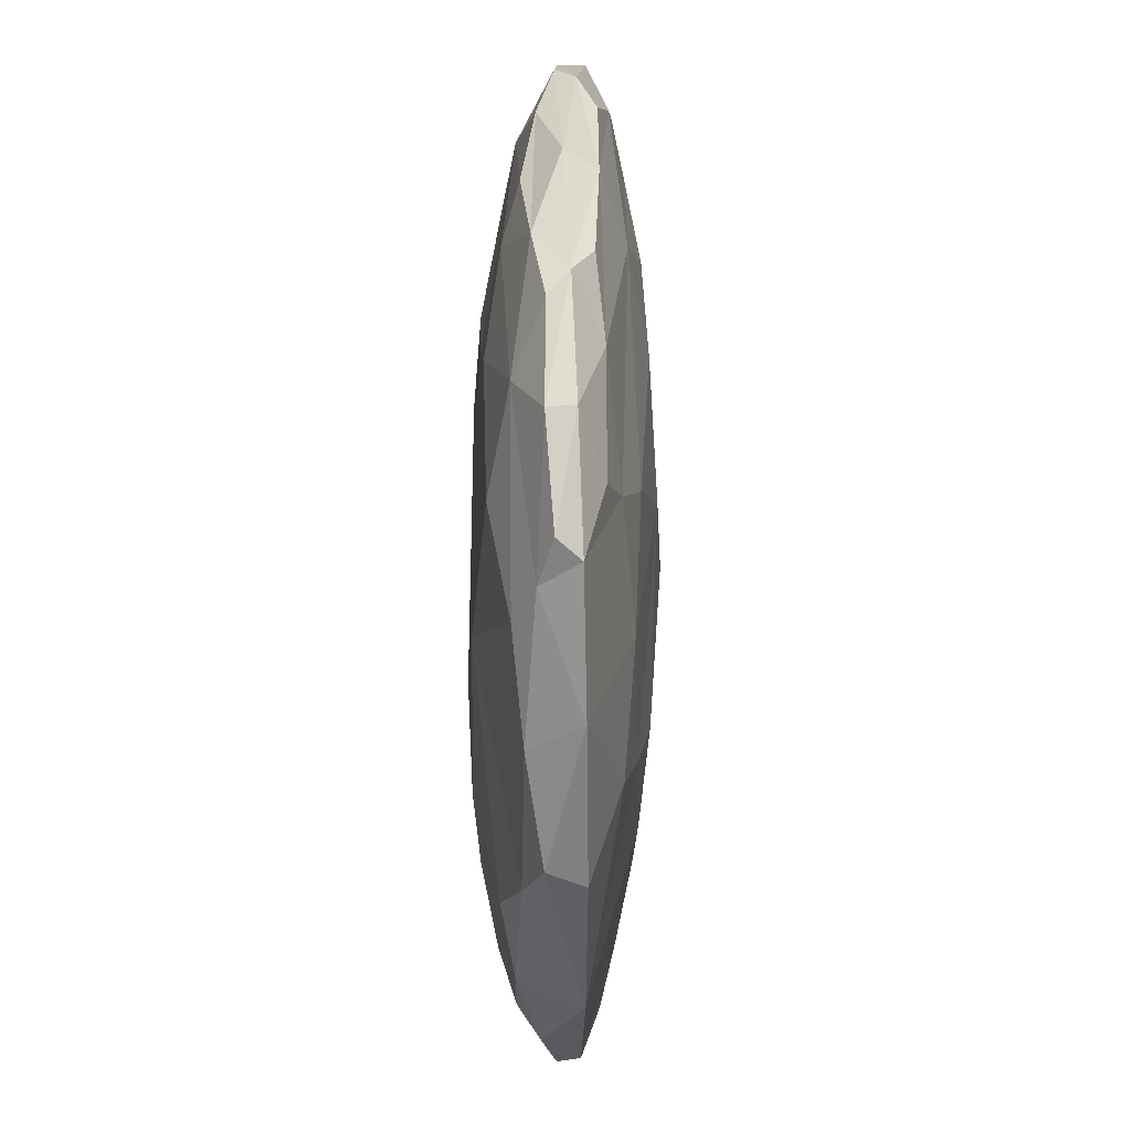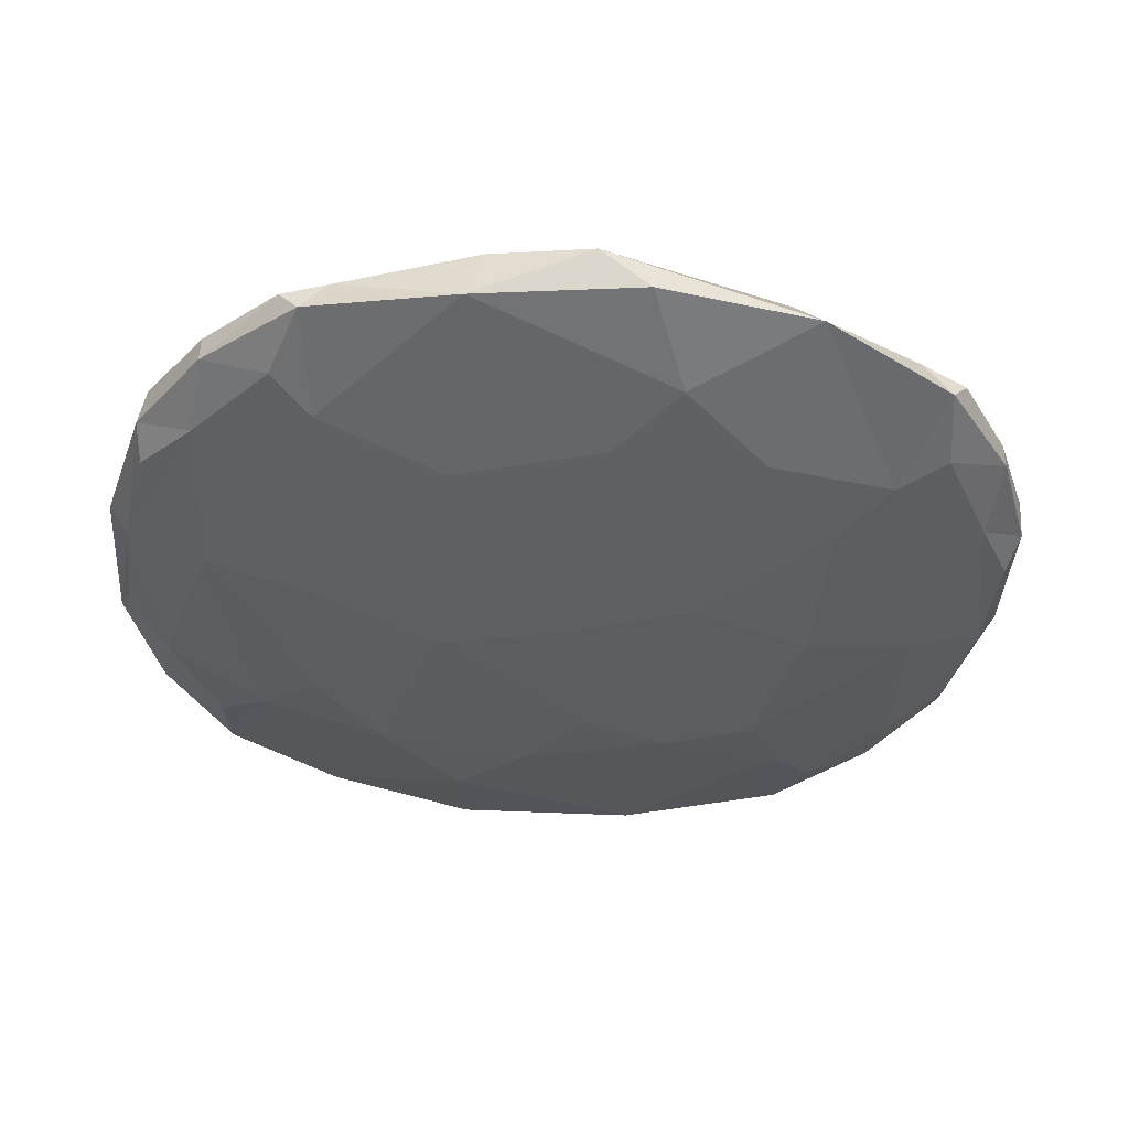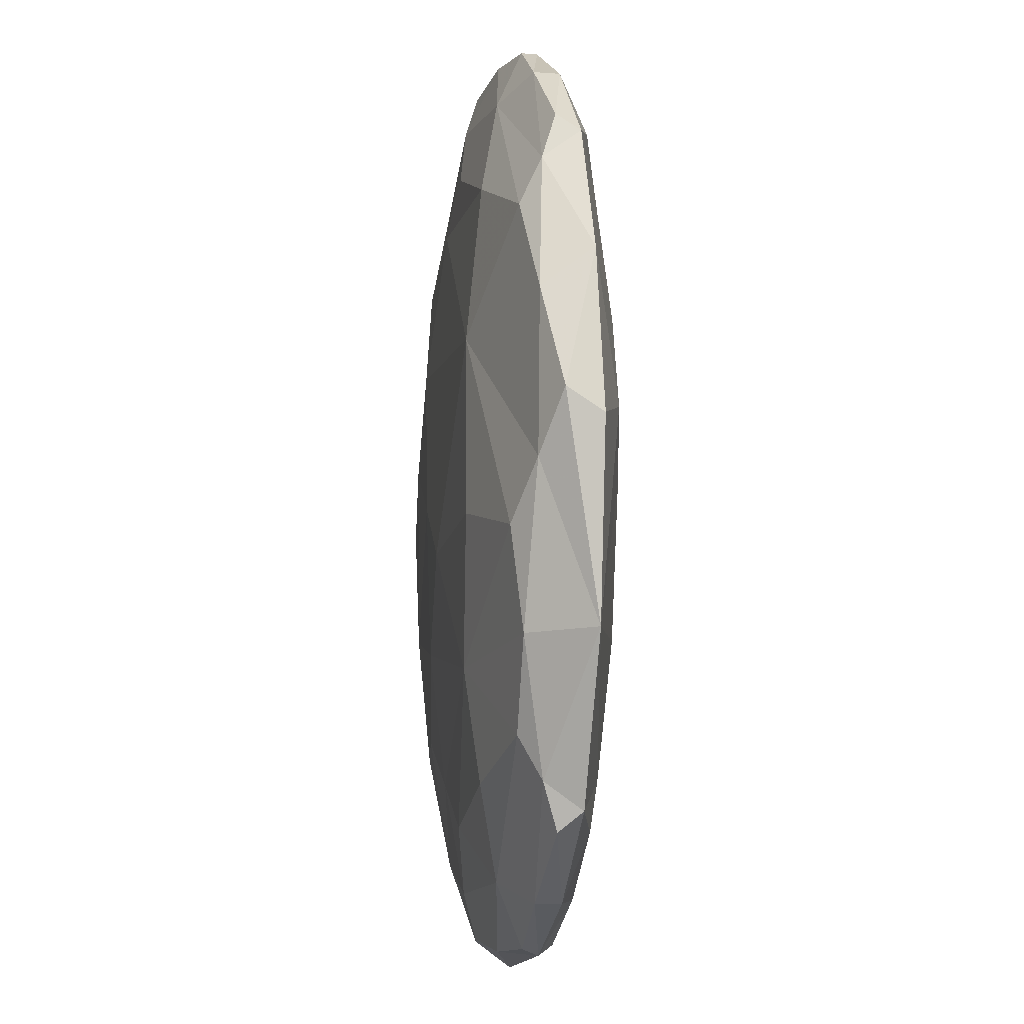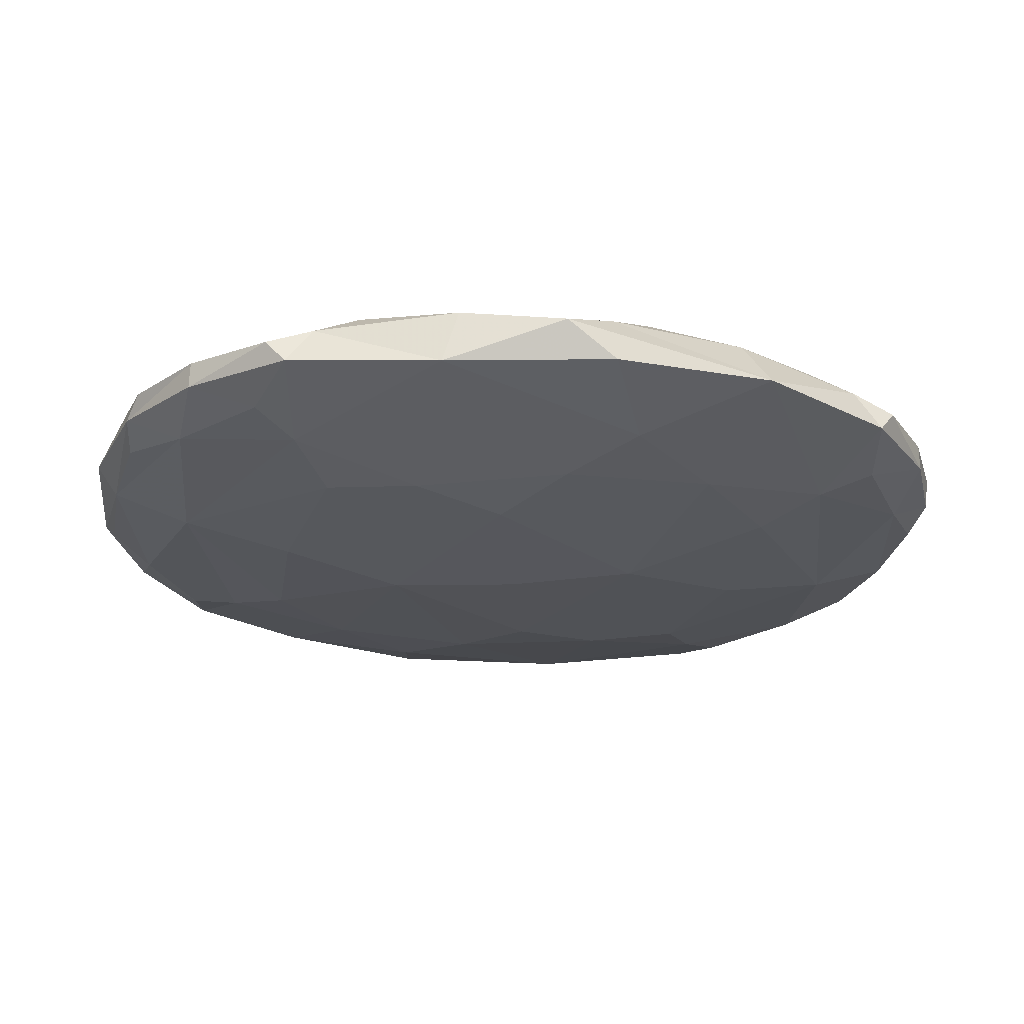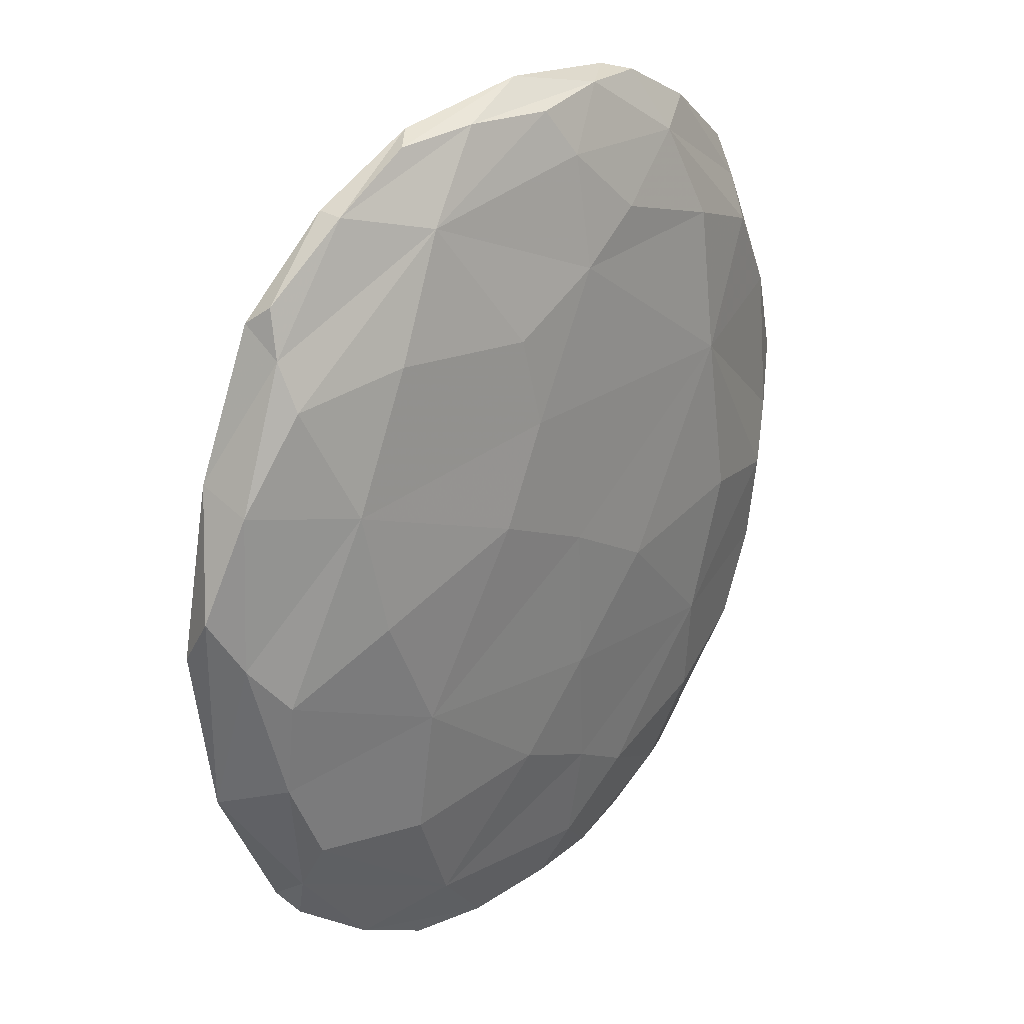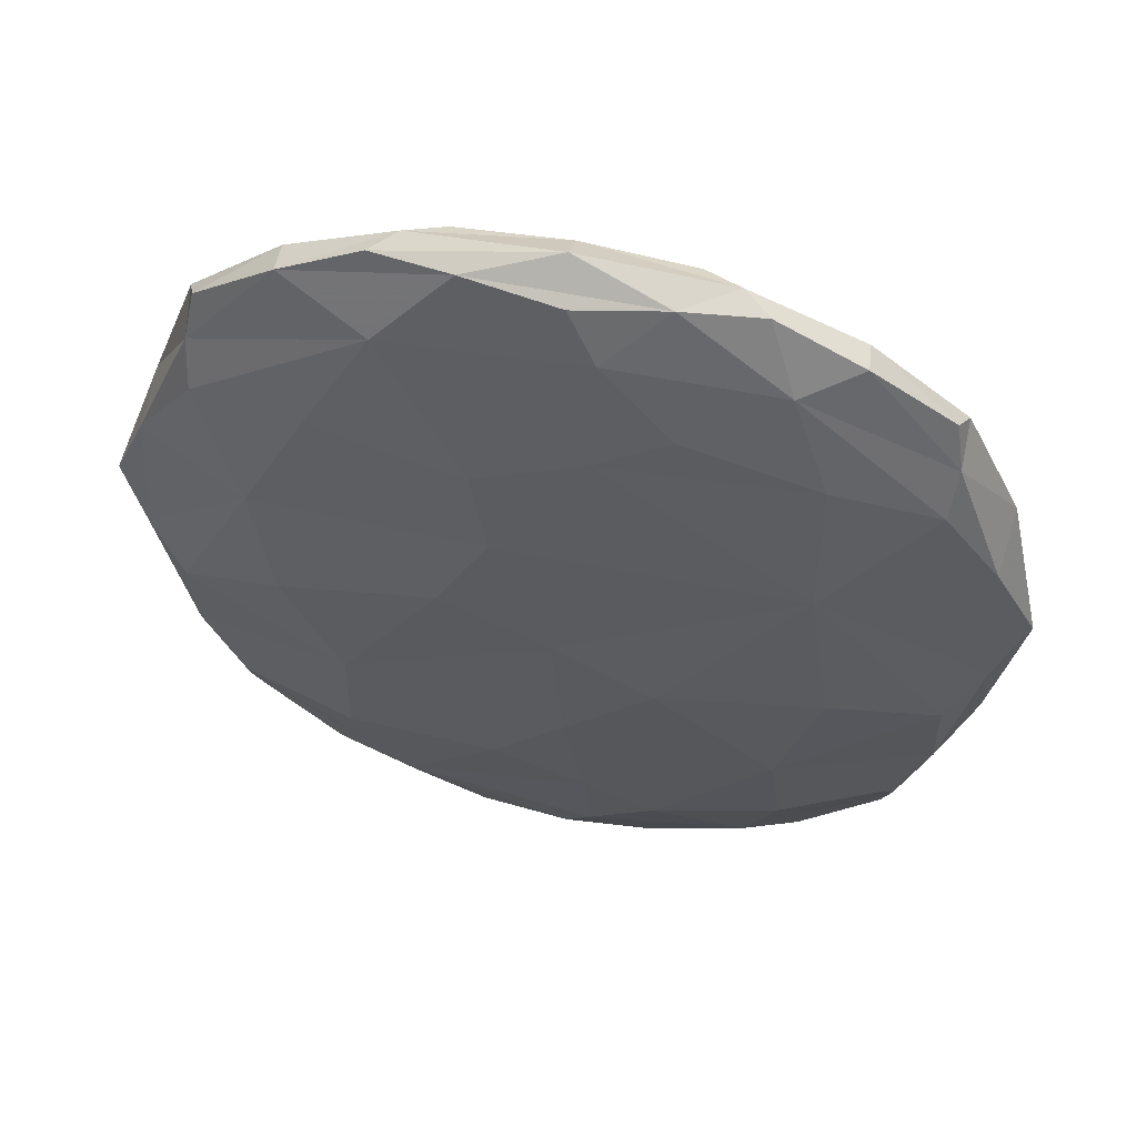
<metadata>
{"format":"obj","ext":"obj","renderer":"f3d","projection":"perspective","resolution":1024,"background":"white","views":[{"elev":42.5,"azim":91.0,"up":"+Y"},{"elev":-40.0,"azim":-100.8,"up":"+Z"},{"elev":-7.2,"azim":82.5,"up":"+Y"},{"elev":-24.5,"azim":-103.9,"up":"+Z"},{"elev":27.1,"azim":-48.3,"up":"+Y"},{"elev":57.4,"azim":12.2,"up":"+Y"}]}
</metadata>
<code>
o sphere
v 551.6 358.9 -129.3
v 560.3 314.8 -134.8
v 543 270.3 -134.8
v 551.6 226.3 -129.3
v 595.9 363.8 -122.3
v 622.3 327 -124.1
v 624.7 265.4 -124.2
v 595.9 221.4 -122.3
v 586.6 360.5 -112.5
v 593.8 316.8 -106.3
v 590.9 260.7 -106.3
v 586.6 224.7 -112.5
v 551.6 208.3 -119.3
v 551.6 376.9 -119.3
v 523.1 358.9 -111.2
v 500.4 314.8 -107.8
v 514.4 270.3 -105.7
v 523.1 226.3 -111.2
v 507.3 363.8 -122.3
v 481.3 322.6 -125.2
v 478.2 262.6 -123.1
v 507.3 221.4 -122.3
v 552.5 338.4 -133
v 551.6 292.6 -135.9
v 550.7 246.7 -133
v 612.3 349 -123.4
v 628.5 298.9 -124.5
v 612.6 236.7 -123.4
v 586.6 265.8 -132.6
v 596.8 320 -131.2
v 582.4 363.6 -126.2
v 582.4 221.5 -126.2
v 593.3 343.4 -108.9
v 598.4 286.2 -105.8
v 592.9 241.2 -108.9
v 568.1 212.1 -115
v 596.5 221.5 -117.6
v 617.9 264.8 -112.9
v 621.5 320.3 -115.1
v 596.5 363.7 -117.6
v 535.9 373 -114.9
v 511.8 338.4 -108.4
v 504.3 292.6 -105.9
v 513.2 246.7 -108.1
v 557.8 221.9 -110.1
v 553.9 265.3 -104.3
v 541.8 319.2 -104.4
v 557.8 363.3 -110.1
v 490.9 348.7 -123.5
v 474.7 292.6 -124.5
v 490.7 236.5 -123.3
v 507.2 221.5 -117.5
v 485.6 265.6 -112.8
v 481.2 319.6 -115.3
v 507.2 363.6 -117.5
v 551.6 373 -124.8
v 551.6 212.1 -124.8
v 577 373.3 -121
v 577 211.8 -121
v 568.1 373.1 -115
v 535.9 212.1 -114.9
v 526.3 373.3 -121
v 526.3 211.8 -121
v 520.9 221.5 -126.2
v 506.2 265.6 -131.1
v 516.9 319.6 -132.6
v 520.9 363.6 -126.2
v 597 292.3 -132
v 592.8 241.6 -128.9
v 592.7 344 -128.8
v 623.8 292.4 -114.4
v 612.6 241.5 -116.7
v 612.4 344.2 -116.8
v 552 292.7 -103.6
v 557.4 241.4 -106.7
v 557.6 343.2 -106.6
v 478.9 292 -114.5
v 491.2 241.5 -116.5
v 491.3 343.7 -116.7
v 506.5 293.2 -132
v 510.3 241.5 -128.7
v 510.7 343.7 -128.9
v 580.8 283.2 -134.2
v 570.5 371.9 -124.4
v 599.2 233.3 -126.5
v 581.8 335.6 -131.7
v 570.5 213.3 -124.4
v 581.6 213.3 -117.5
v 617.6 282.2 -110.8
v 581.6 371.9 -117.5
v 610.8 233.2 -119.3
v 611.6 336.3 -113
v 552.6 213.4 -112.9
v 569.6 282.4 -103.7
v 552.6 371.8 -112.9
v 570.1 233.9 -107.8
v 538.7 335.3 -105.7
v 521.8 213.3 -117.5
v 485.6 283.2 -110.8
v 521.8 371.9 -117.5
v 492.6 233.2 -119.2
v 491.9 335.4 -113
v 532.7 213.3 -124.4
v 492.3 283.4 -129.7
v 532.7 371.9 -124.4
v 504 233.2 -126.5
v 523.3 335.4 -131.9
v 610.9 302.8 -129.7
v 580.1 249.8 -131.9
v 599.1 352.1 -126.5
v 629.1 302.8 -118
v 611 248.8 -112.8
v 610.7 352.1 -119.3
v 532.7 301.9 -103.8
v 540.5 249.7 -105.7
v 570.2 351.1 -107.8
v 473.9 301.8 -118.1
v 492.8 249.7 -112.6
v 492.7 352 -119.3
v 522.5 302 -134.2
v 521.4 249.7 -131.7
v 504.1 352 -126.5
f 2 83 24
f 29 68 7
f 3 83 29
f 56 31 1
f 58 56 14
f 31 58 5
f 69 32 4
f 28 69 7
f 8 85 28
f 1 86 23
f 30 70 6
f 2 86 30
f 57 59 13
f 32 57 4
f 59 32 8
f 59 36 13
f 37 59 8
f 12 88 37
f 71 38 7
f 10 89 71
f 11 89 34
f 58 40 5
f 60 58 14
f 9 90 60
f 72 28 7
f 37 72 12
f 8 91 37
f 73 39 6
f 9 92 73
f 10 92 33
f 36 61 13
f 45 36 12
f 18 93 45
f 10 94 34
f 46 74 17
f 11 94 46
f 60 48 9
f 41 60 14
f 15 95 41
f 11 96 35
f 45 75 18
f 12 96 45
f 76 47 10
f 15 97 76
f 47 42 16
f 13 98 63
f 52 61 18
f 63 52 22
f 16 99 43
f 53 77 21
f 17 99 53
f 41 55 15
f 14 100 41
f 55 62 19
f 78 52 18
f 51 78 21
f 22 101 51
f 15 102 42
f 54 79 20
f 16 102 54
f 63 57 13
f 64 63 22
f 57 64 4
f 20 104 50
f 65 80 3
f 21 104 65
f 62 67 19
f 56 62 14
f 67 56 1
f 81 51 21
f 64 81 4
f 22 106 64
f 82 66 20
f 1 107 82
f 66 23 2
f 30 68 2
f 6 108 30
f 7 108 27
f 4 109 69
f 29 25 3
f 69 29 7
f 31 70 1
f 5 110 31
f 70 26 6
f 7 111 71
f 6 111 27
f 71 39 10
f 38 72 7
f 11 112 38
f 12 112 35
f 26 73 6
f 5 113 26
f 73 40 9
f 47 74 10
f 16 114 47
f 17 114 43
f 46 75 11
f 17 115 46
f 18 115 44
f 33 76 10
f 9 116 33
f 76 48 15
f 54 77 16
f 20 117 54
f 21 117 50
f 18 118 78
f 53 44 17
f 78 53 21
f 55 79 15
f 19 119 55
f 79 49 20
f 66 80 20
f 2 120 66
f 3 120 24
f 65 81 21
f 3 121 65
f 4 121 25
f 49 82 20
f 19 122 49
f 82 67 1
f 2 68 83
f 29 83 68
f 3 24 83
f 56 84 31
f 58 84 56
f 31 84 58
f 69 85 32
f 28 85 69
f 8 32 85
f 1 70 86
f 30 86 70
f 2 23 86
f 57 87 59
f 32 87 57
f 59 87 32
f 59 88 36
f 37 88 59
f 12 36 88
f 71 89 38
f 10 34 89
f 11 38 89
f 58 90 40
f 60 90 58
f 9 40 90
f 72 91 28
f 37 91 72
f 8 28 91
f 73 92 39
f 9 33 92
f 10 39 92
f 36 93 61
f 45 93 36
f 18 61 93
f 10 74 94
f 46 94 74
f 11 34 94
f 60 95 48
f 41 95 60
f 15 48 95
f 11 75 96
f 45 96 75
f 12 35 96
f 76 97 47
f 15 42 97
f 47 97 42
f 13 61 98
f 52 98 61
f 63 98 52
f 16 77 99
f 53 99 77
f 17 43 99
f 41 100 55
f 14 62 100
f 55 100 62
f 78 101 52
f 51 101 78
f 22 52 101
f 15 79 102
f 54 102 79
f 16 42 102
f 63 103 57
f 64 103 63
f 57 103 64
f 20 80 104
f 65 104 80
f 21 50 104
f 62 105 67
f 56 105 62
f 67 105 56
f 81 106 51
f 64 106 81
f 22 51 106
f 82 107 66
f 1 23 107
f 66 107 23
f 30 108 68
f 6 27 108
f 7 68 108
f 4 25 109
f 29 109 25
f 69 109 29
f 31 110 70
f 5 26 110
f 70 110 26
f 7 27 111
f 6 39 111
f 71 111 39
f 38 112 72
f 11 35 112
f 12 72 112
f 26 113 73
f 5 40 113
f 73 113 40
f 47 114 74
f 16 43 114
f 17 74 114
f 46 115 75
f 17 44 115
f 18 75 115
f 33 116 76
f 9 48 116
f 76 116 48
f 54 117 77
f 20 50 117
f 21 77 117
f 18 44 118
f 53 118 44
f 78 118 53
f 55 119 79
f 19 49 119
f 79 119 49
f 66 120 80
f 2 24 120
f 3 80 120
f 65 121 81
f 3 25 121
f 4 81 121
f 49 122 82
f 19 67 122
f 82 122 67

</code>
